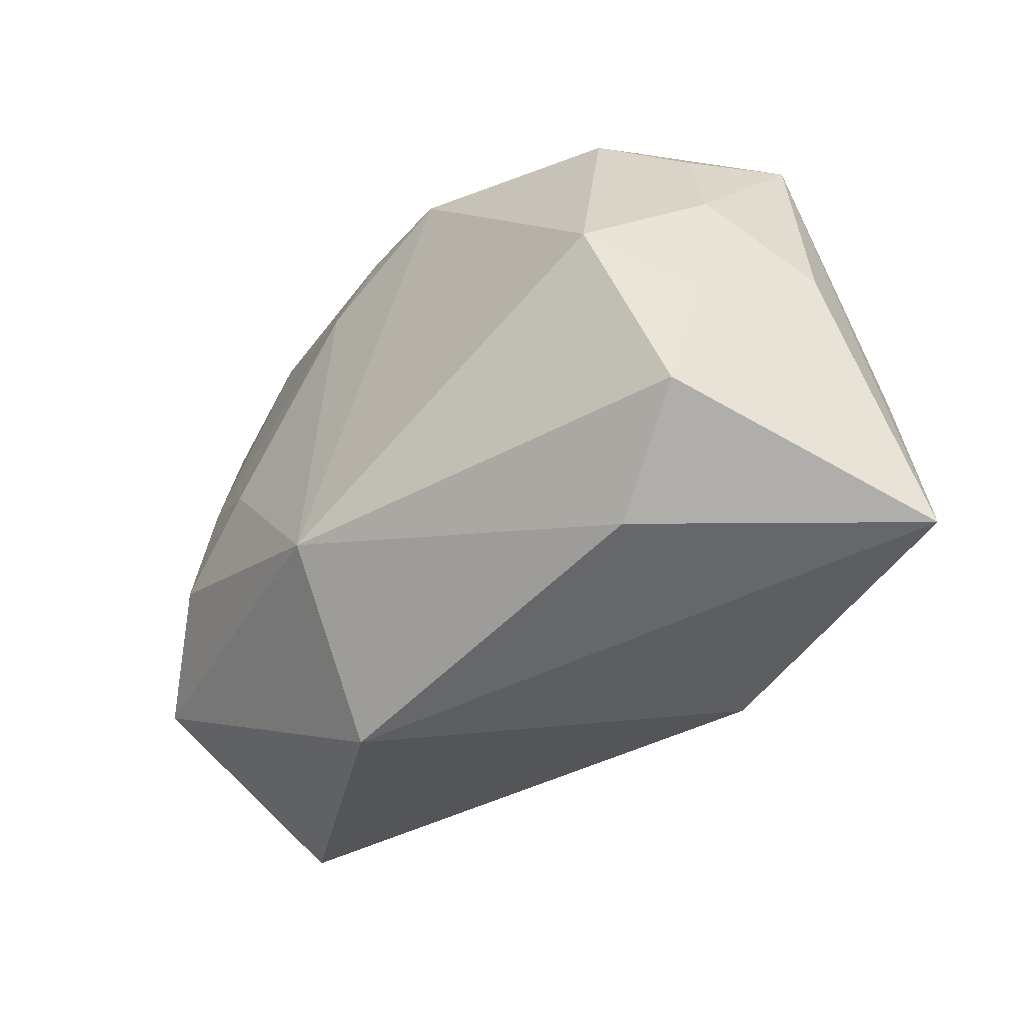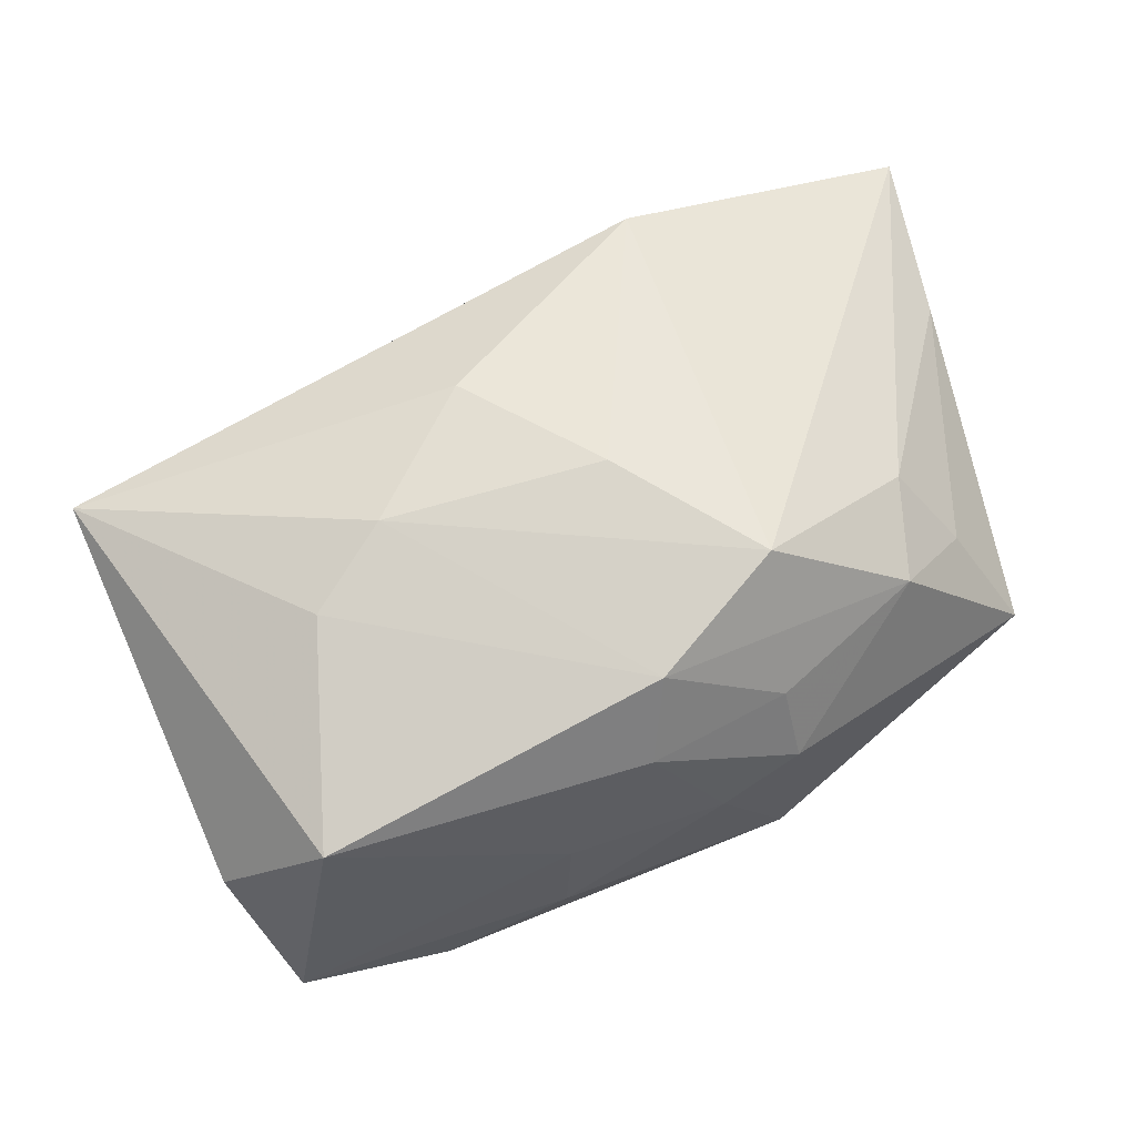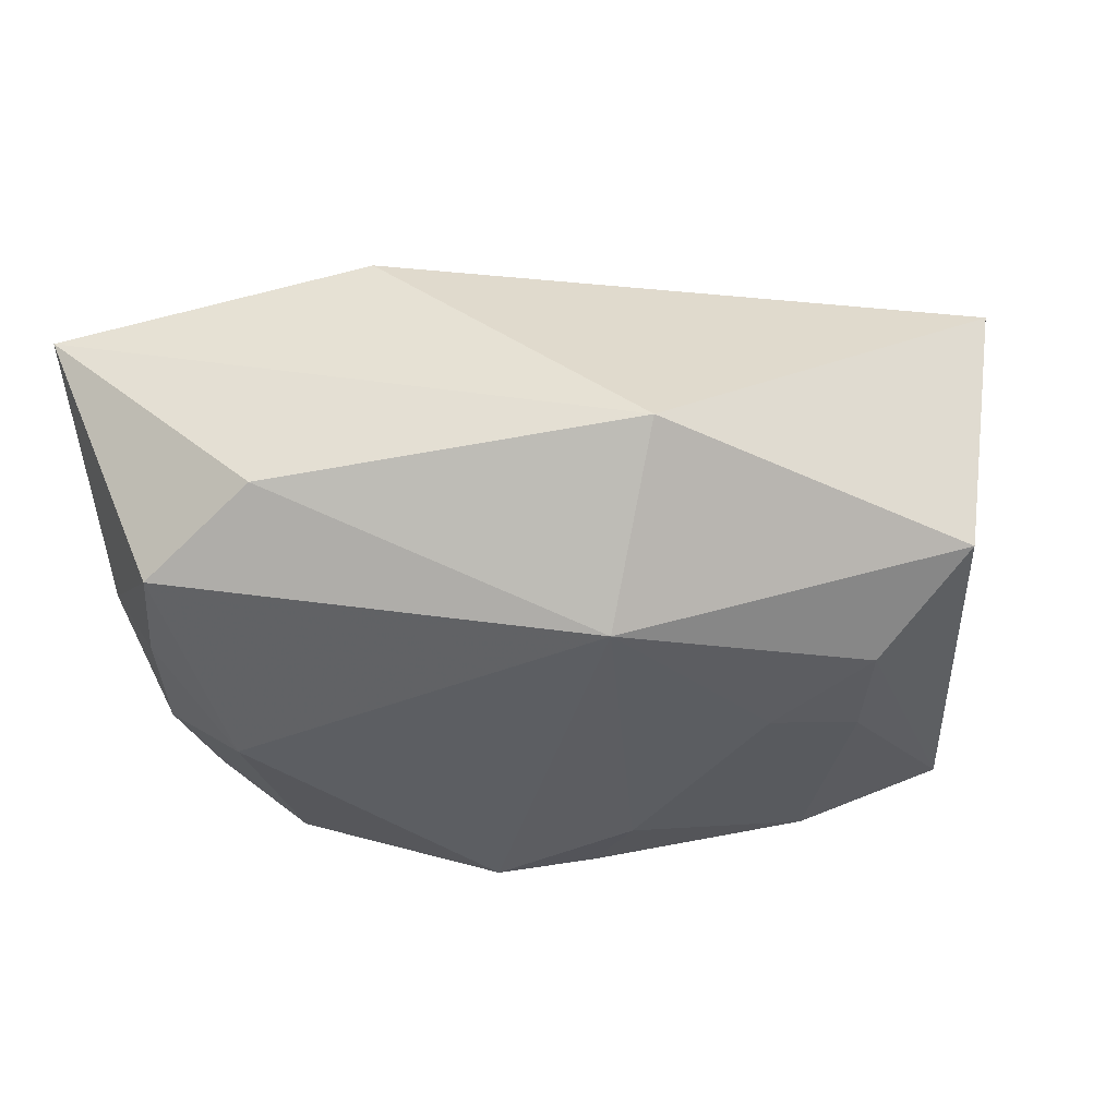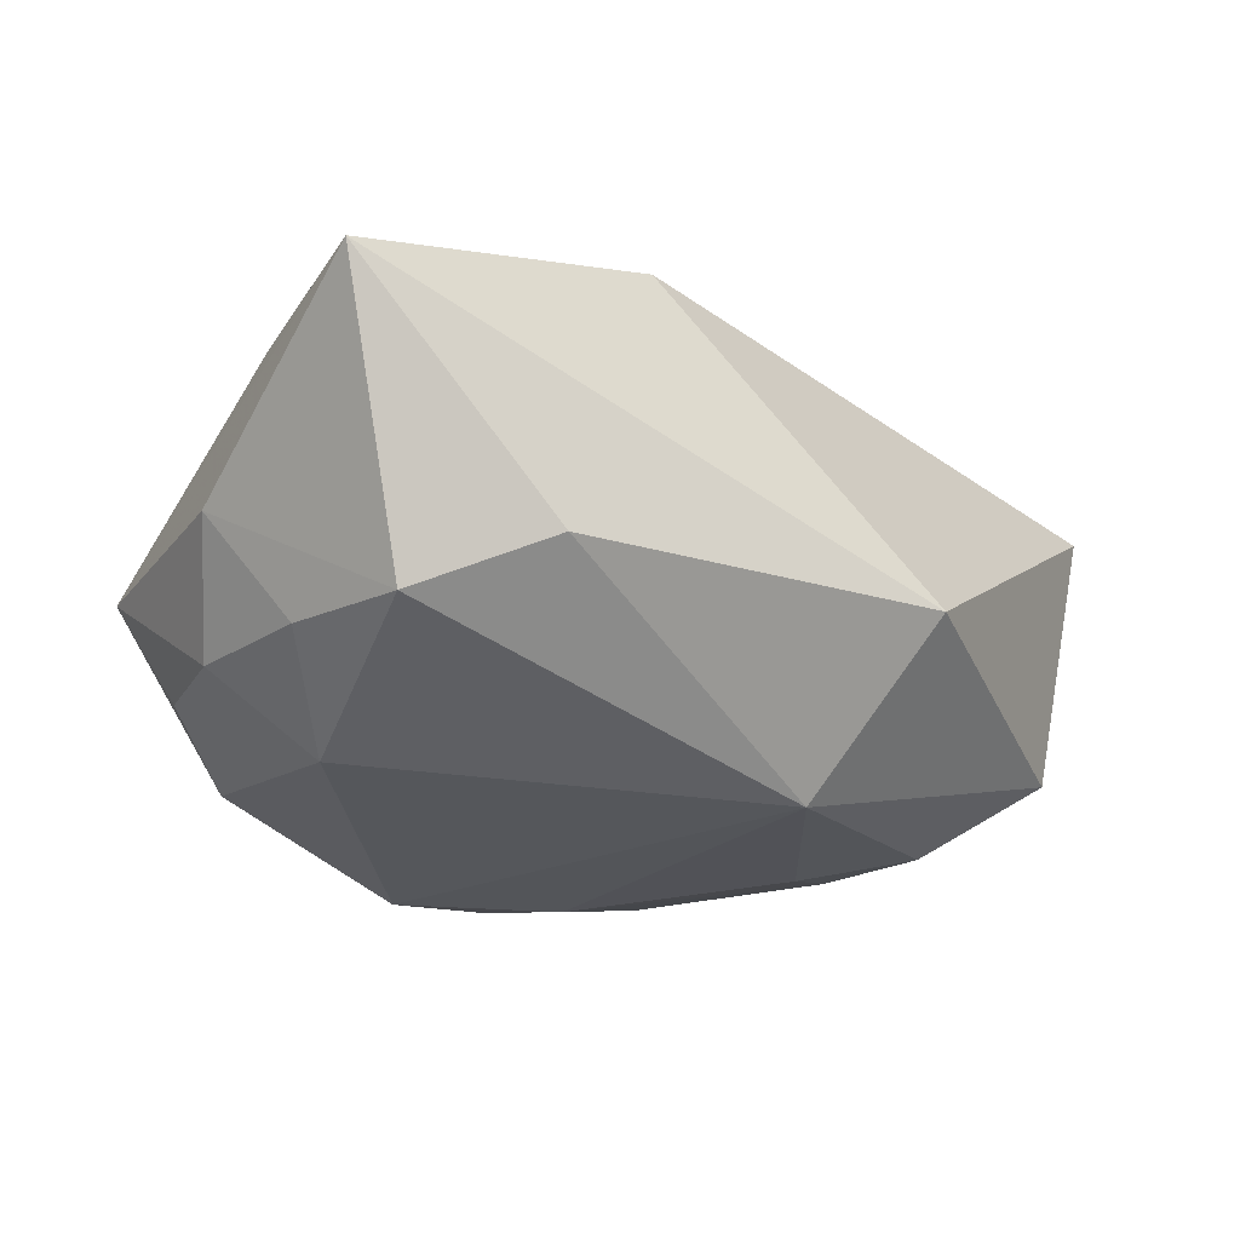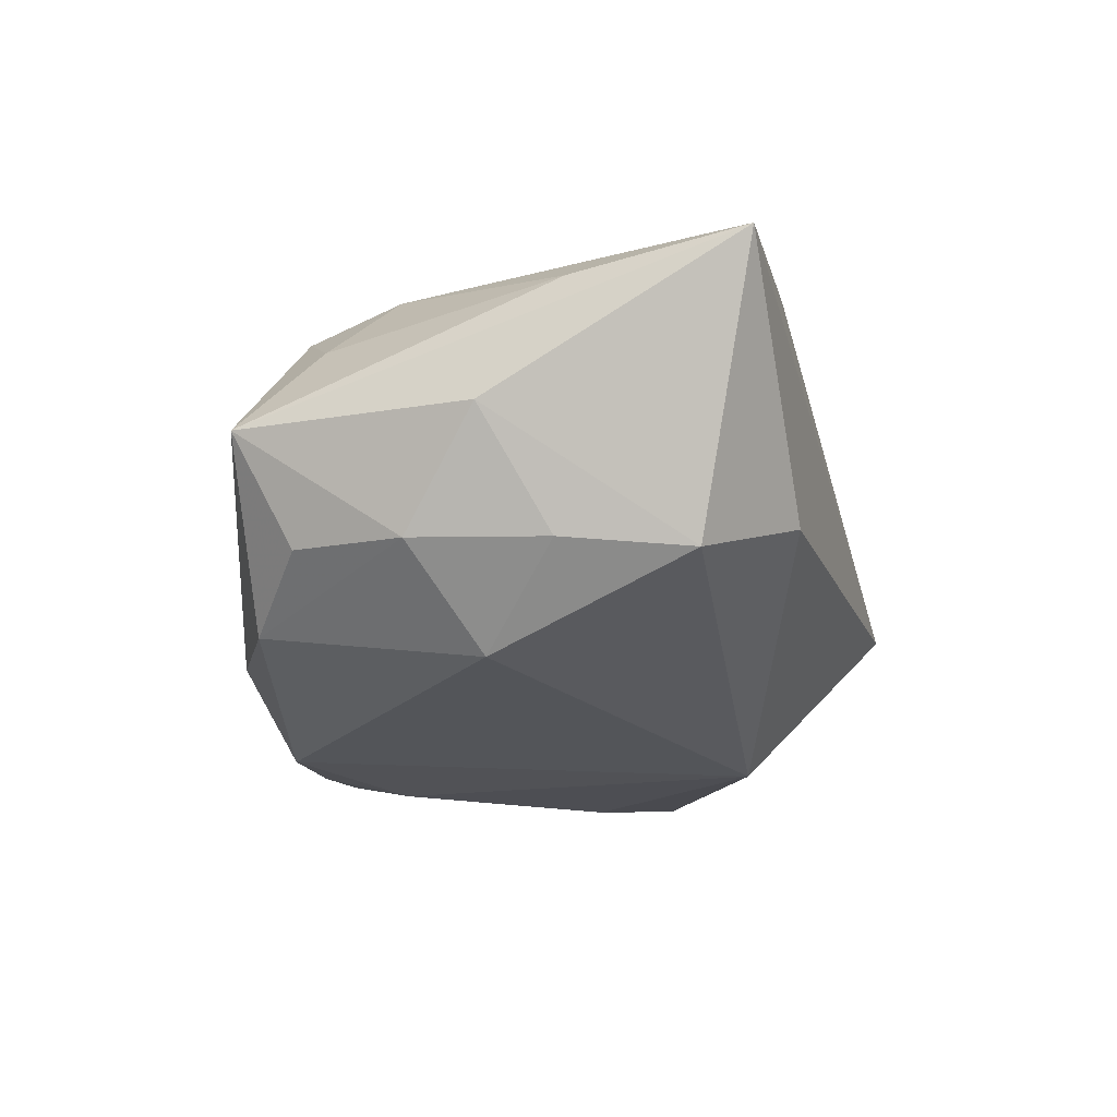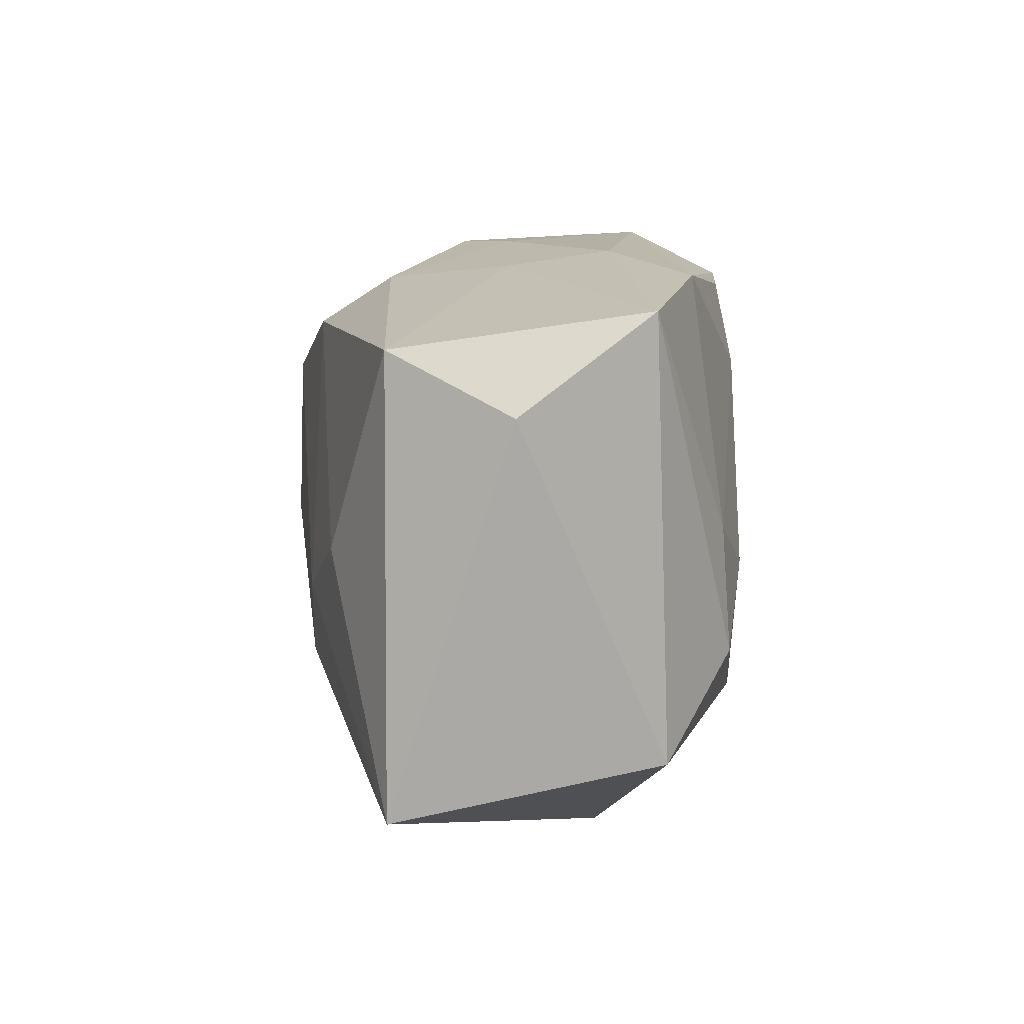
<metadata>
{"format":"obj","ext":"obj","renderer":"f3d","projection":"perspective","resolution":1024,"background":"white","views":[{"elev":-48.5,"azim":-135.7,"up":"+Y"},{"elev":67.0,"azim":162.4,"up":"+Z"},{"elev":-37.1,"azim":8.2,"up":"+Z"},{"elev":-25.7,"azim":-33.6,"up":"+Z"},{"elev":-23.0,"azim":-73.6,"up":"+Z"},{"elev":18.2,"azim":85.9,"up":"+Y"}]}
</metadata>
<code>
v -0.001756 0.01882 0.01868
v -0.01223 0.02065 0.01095
v -0.03953 -0.005019 -0.002948
v -0.03243 0.0102 0.006904
v 0.01212 -0.02707 -0.006178
v 0.02844 0.02335 0.01324
v -0.03736 0.01589 -0.001642
v 0.04082 -0.01271 0.0139
v 0.006854 -0.01093 0.02011
v 0.008298 0.02596 0.001787
v 0.03361 0.02736 -0.008165
v -0.01269 -0.02405 0.01685
v -0.0313 -0.02033 -0.01347
v 0.007 -0.01563 -0.01949
v 0.00507 0.01599 -0.01919
v 0.00922 0.02736 -0.007079
v 0.0203 0.02736 -0.01289
v -0.02643 0.01749 -0.01497
v -0.03542 0.001964 -0.01171
v -0.03992 -0.02689 0.008407
v 0.02638 0.00681 -0.01516
v -0.02562 0.01452 0.01176
v -0.0123 0.02497 -0.01195
v -0.008347 0.02153 -0.01949
v -0.01277 0.02422 0.004587
v 0.0006493 0.02238 -0.01826
v -0.02778 0.00558 0.01329
v -0.02754 -0.002241 -0.01902
v 0.01647 -0.0009173 0.01998
v 0.03725 0.01983 0.00326
v -0.03344 0.01184 -0.01078
v 0.03727 -0.009883 -0.009225
v 0.0004549 0.02343 0.01223
v 0.02829 -0.003531 -0.0157
v 0.0235 0.004814 0.01807
v 0.01881 0.001215 -0.01808
v -0.03843 -0.01185 0.007229
v -0.005788 0.02545 0.0008741
v -0.03397 -0.009616 -0.01241
v -0.02127 -0.02615 -0.008593
v -0.003016 0.0001295 0.02136
v -0.01323 0.01178 0.02105
f 12 20 5
f 5 20 40
f 20 13 40
f 20 7 3
f 3 13 20
f 37 7 20
f 20 27 37
f 30 32 11
f 8 12 5
f 5 32 8
f 8 32 30
f 23 18 7
f 23 24 18
f 19 3 7
f 7 37 4
f 4 37 27
f 34 11 32
f 41 12 9
f 12 8 9
f 42 27 20
f 42 12 41
f 20 12 42
f 6 8 30
f 30 11 6
f 25 23 7
f 24 23 17
f 16 11 17
f 17 23 16
f 7 18 31
f 31 19 7
f 18 19 31
f 13 3 39
f 3 19 39
f 14 32 5
f 14 34 32
f 5 40 14
f 14 40 13
f 14 24 15
f 41 9 29
f 29 9 8
f 29 42 41
f 1 42 29
f 22 4 27
f 27 42 22
f 7 4 22
f 22 25 7
f 22 42 1
f 16 23 38
f 23 25 38
f 15 24 26
f 26 17 15
f 24 17 26
f 11 34 21
f 21 17 11
f 15 17 21
f 28 14 13
f 24 14 28
f 13 39 28
f 18 24 28
f 28 19 18
f 28 39 19
f 36 14 15
f 34 14 36
f 15 21 36
f 36 21 34
f 8 6 35
f 35 29 8
f 35 6 1
f 1 29 35
f 2 22 1
f 25 22 2
f 33 38 25
f 1 6 33
f 33 2 1
f 25 2 33
f 16 38 10
f 38 33 10
f 10 33 6
f 10 11 16
f 10 6 11

</code>
